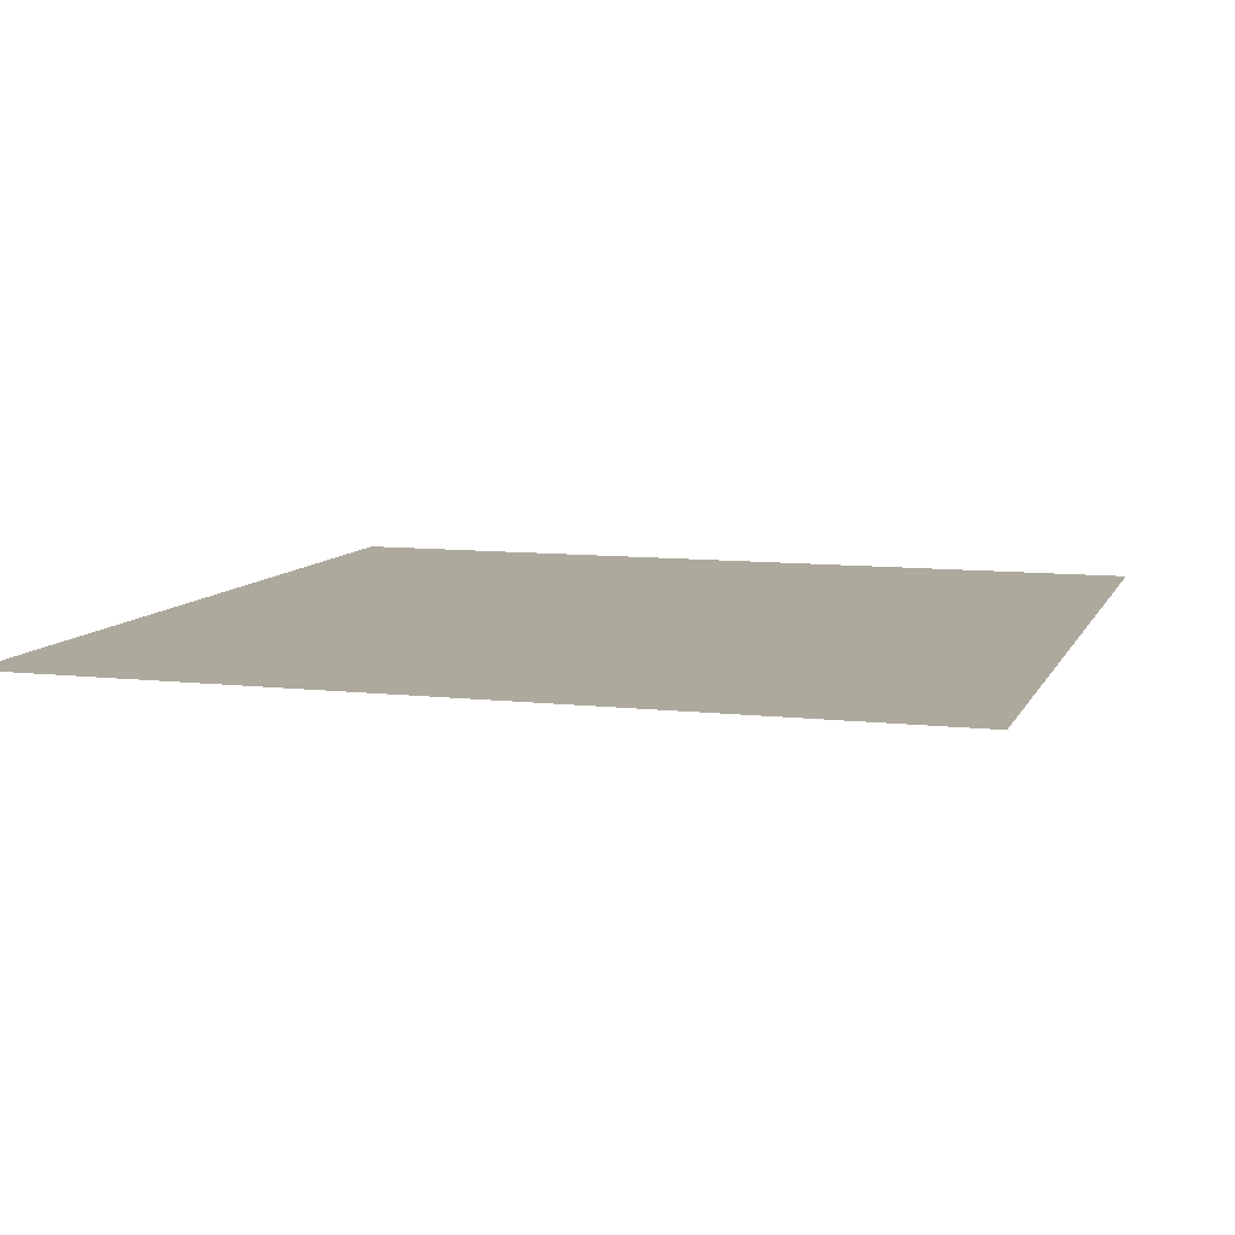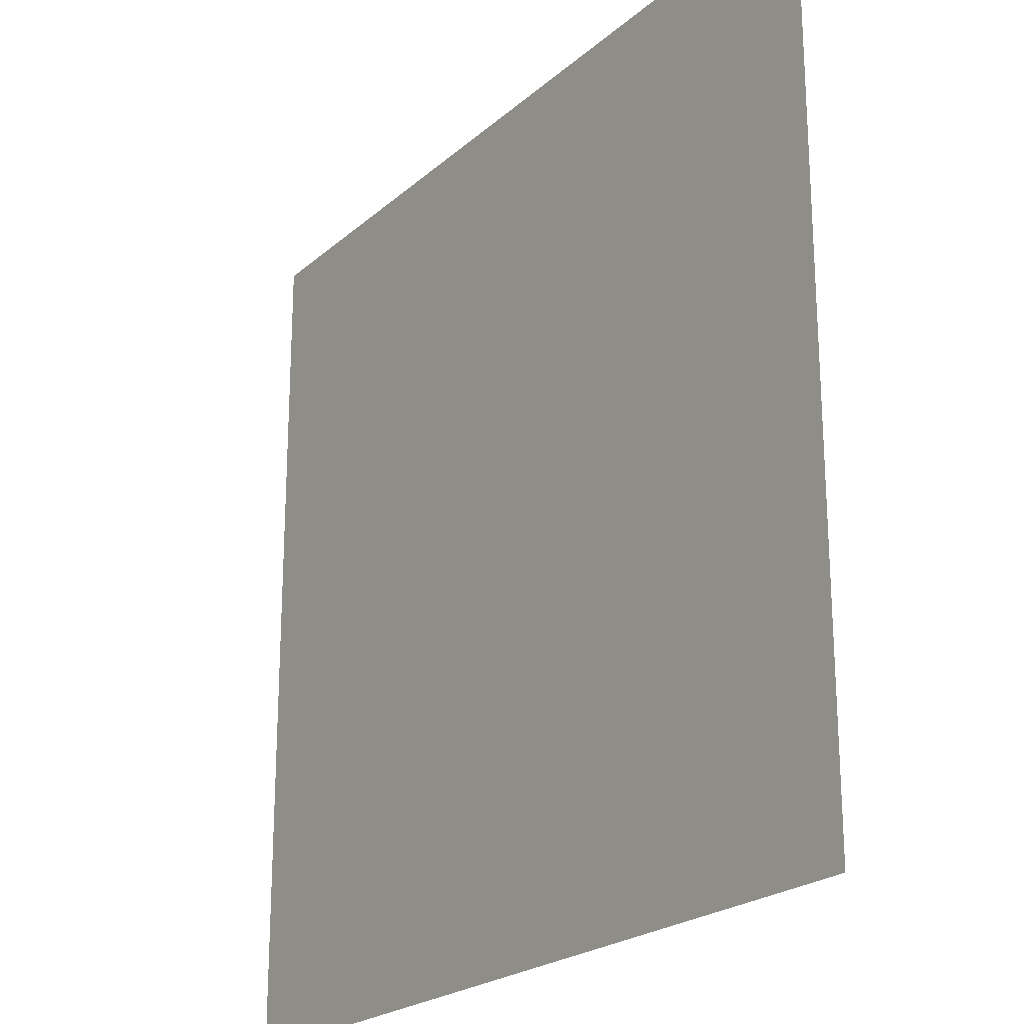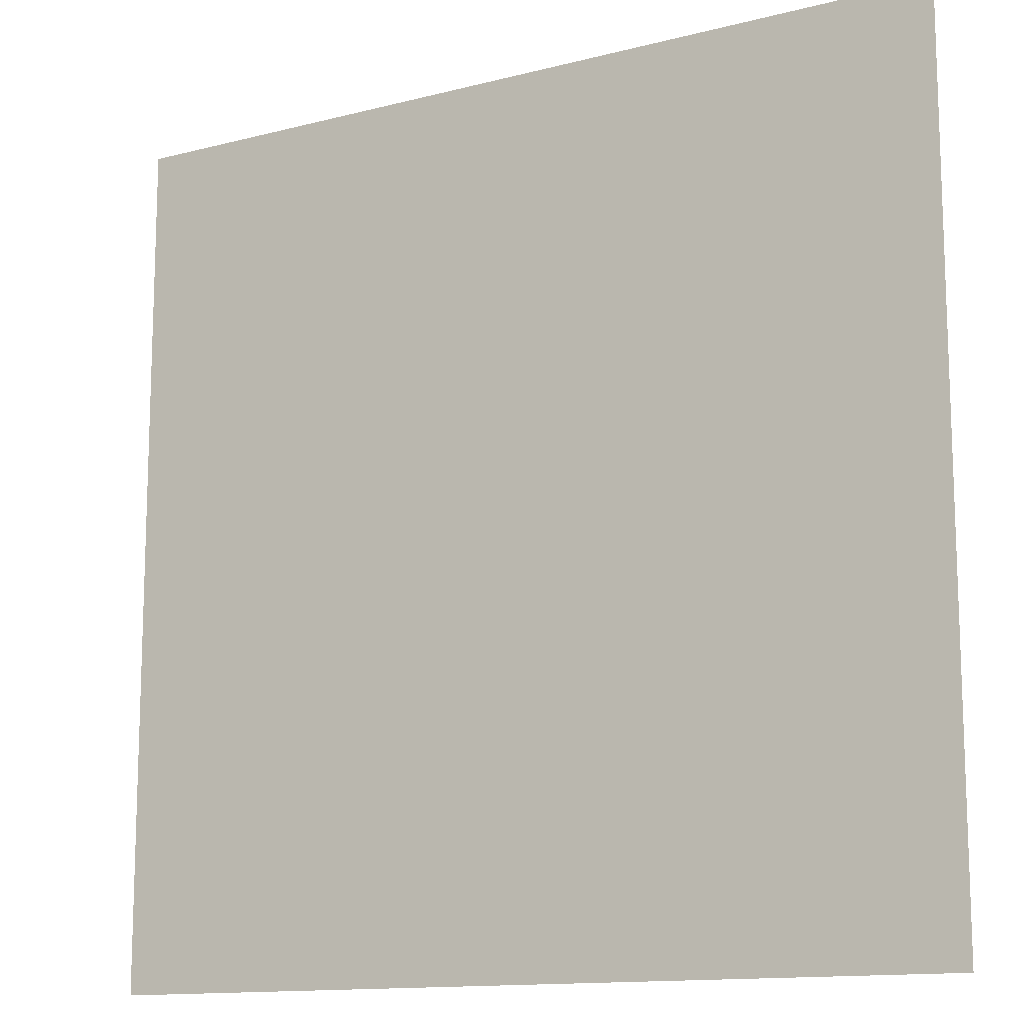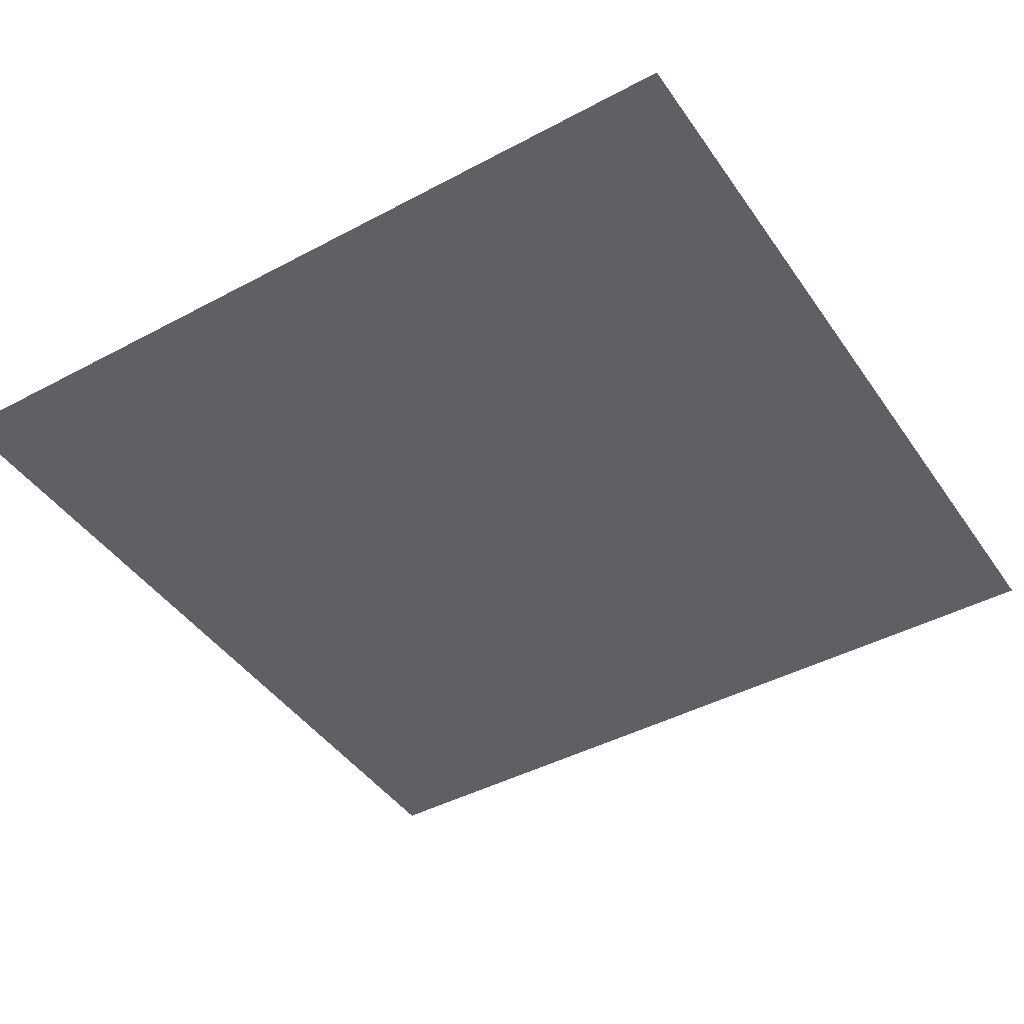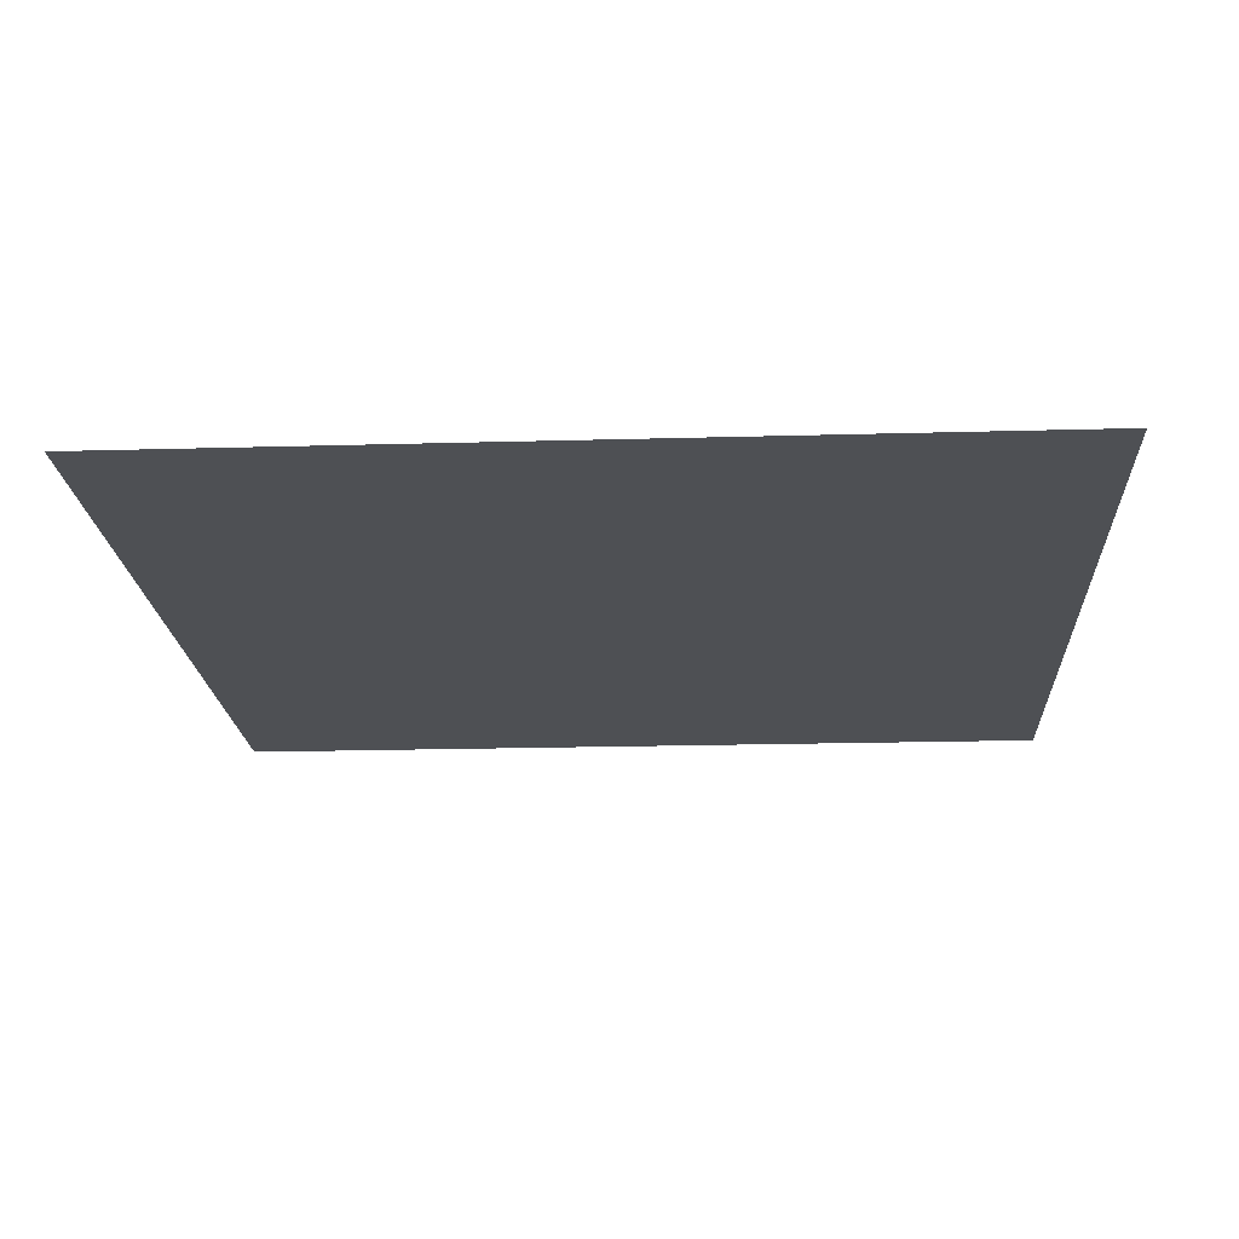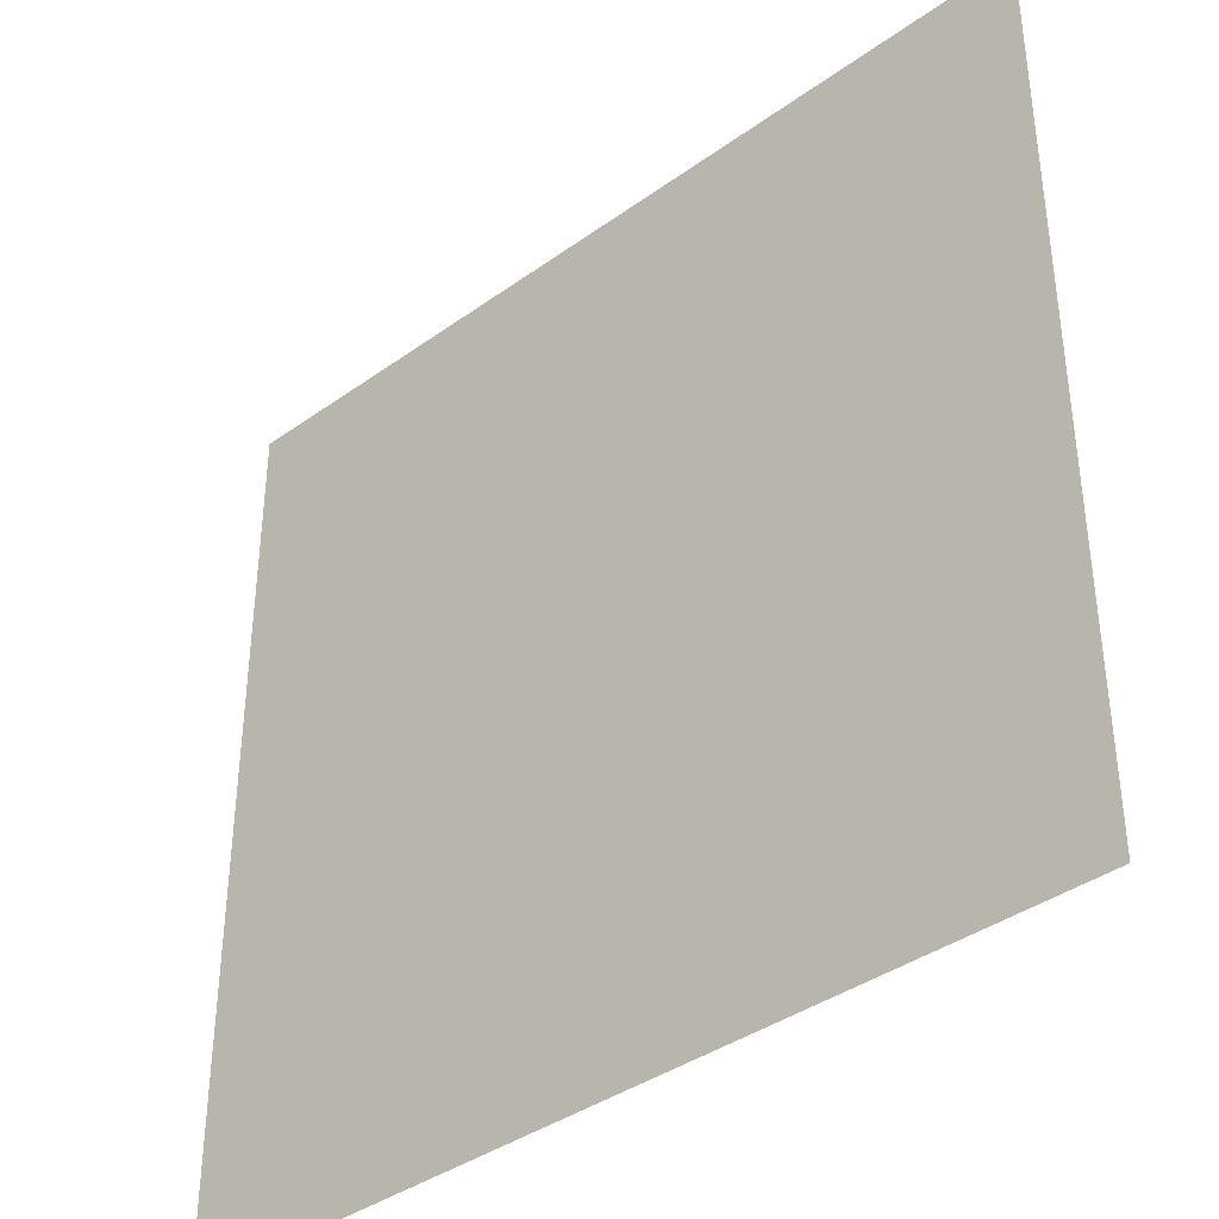
<metadata>
{"format":"obj","ext":"obj","renderer":"f3d","projection":"perspective","resolution":1024,"background":"white","views":[{"elev":8.8,"azim":107.1,"up":"+Y"},{"elev":-22.3,"azim":55.5,"up":"+Z"},{"elev":-13.1,"azim":-149.3,"up":"+Z"},{"elev":-43.6,"azim":122.2,"up":"+Y"},{"elev":-19.0,"azim":93.1,"up":"+Y"},{"elev":-38.7,"azim":-137.9,"up":"+Z"}]}
</metadata>
<code>
o ground
v -5.517 0 5.517
v 5.517 0 5.517
v -5.517 0 -5.517
v 5.517 0 -5.517
f 1 2 4 3

</code>
